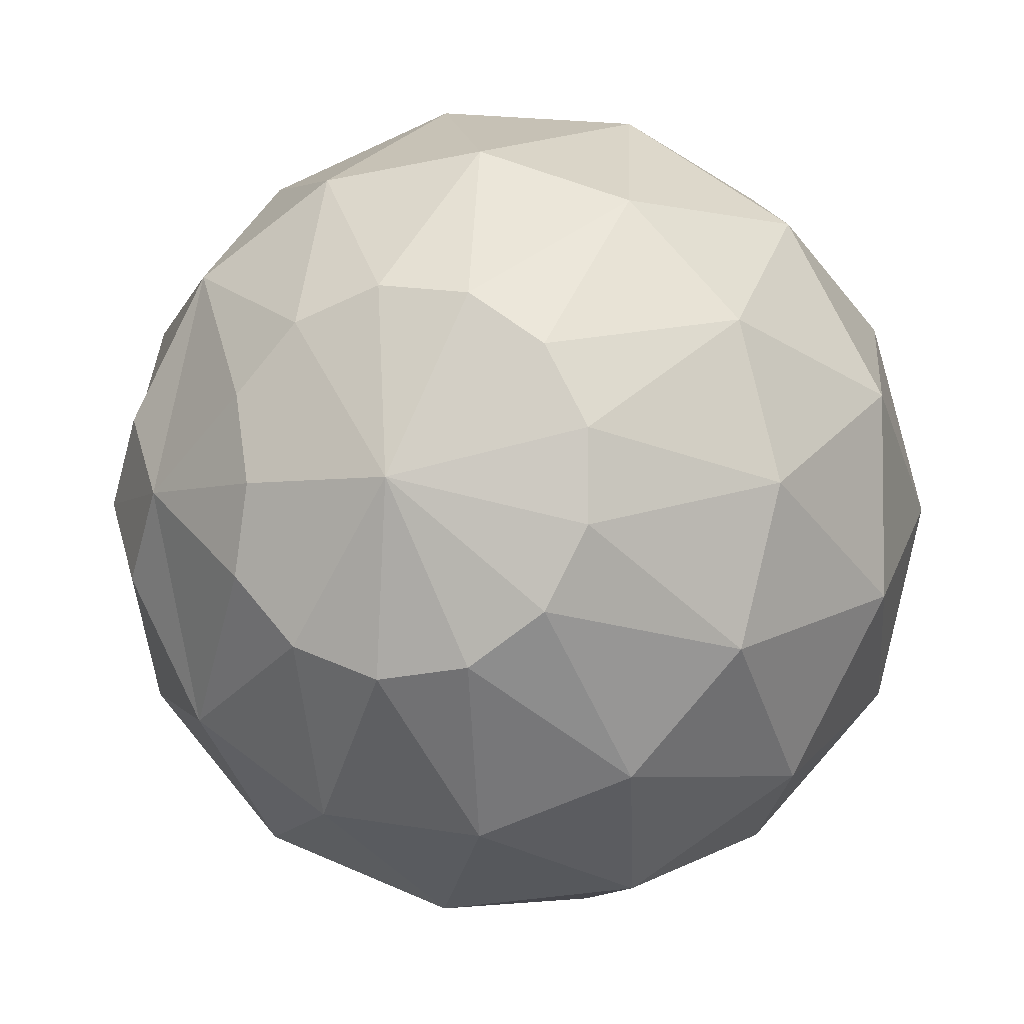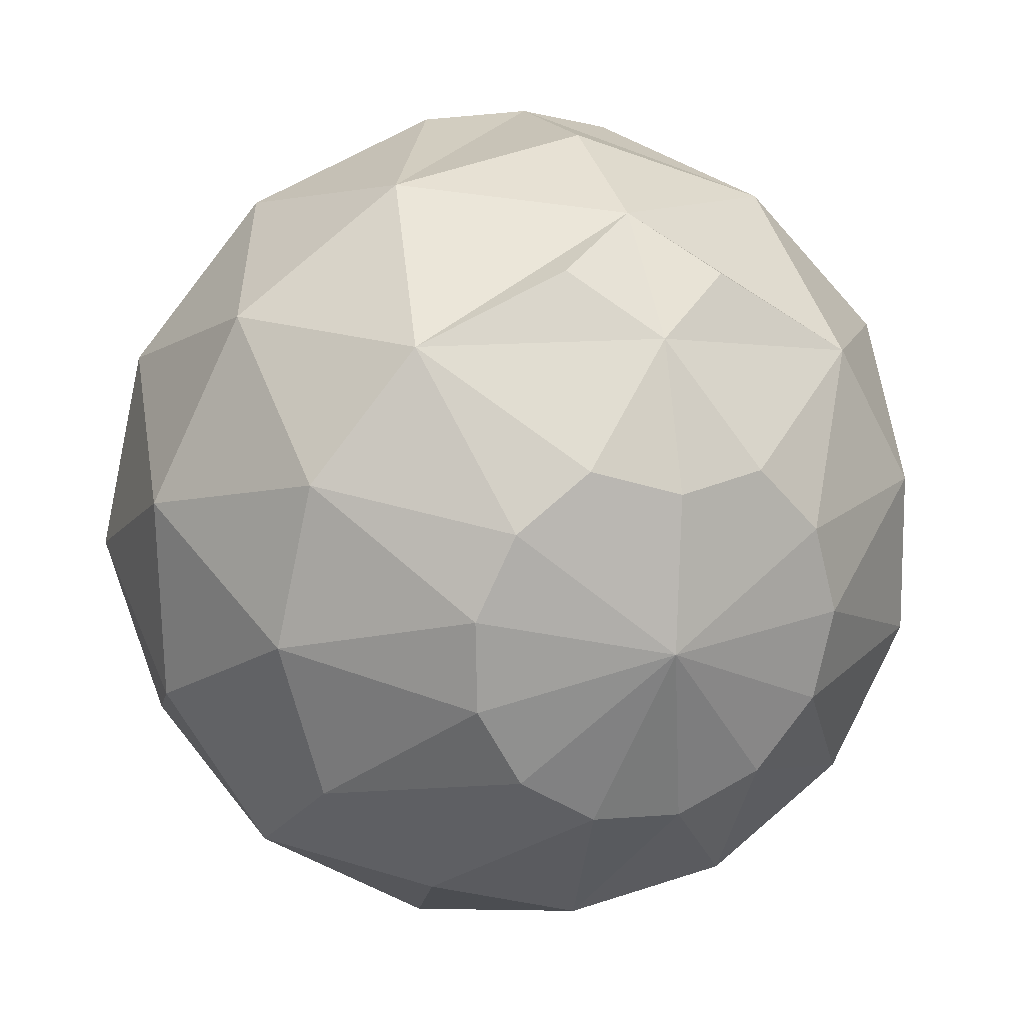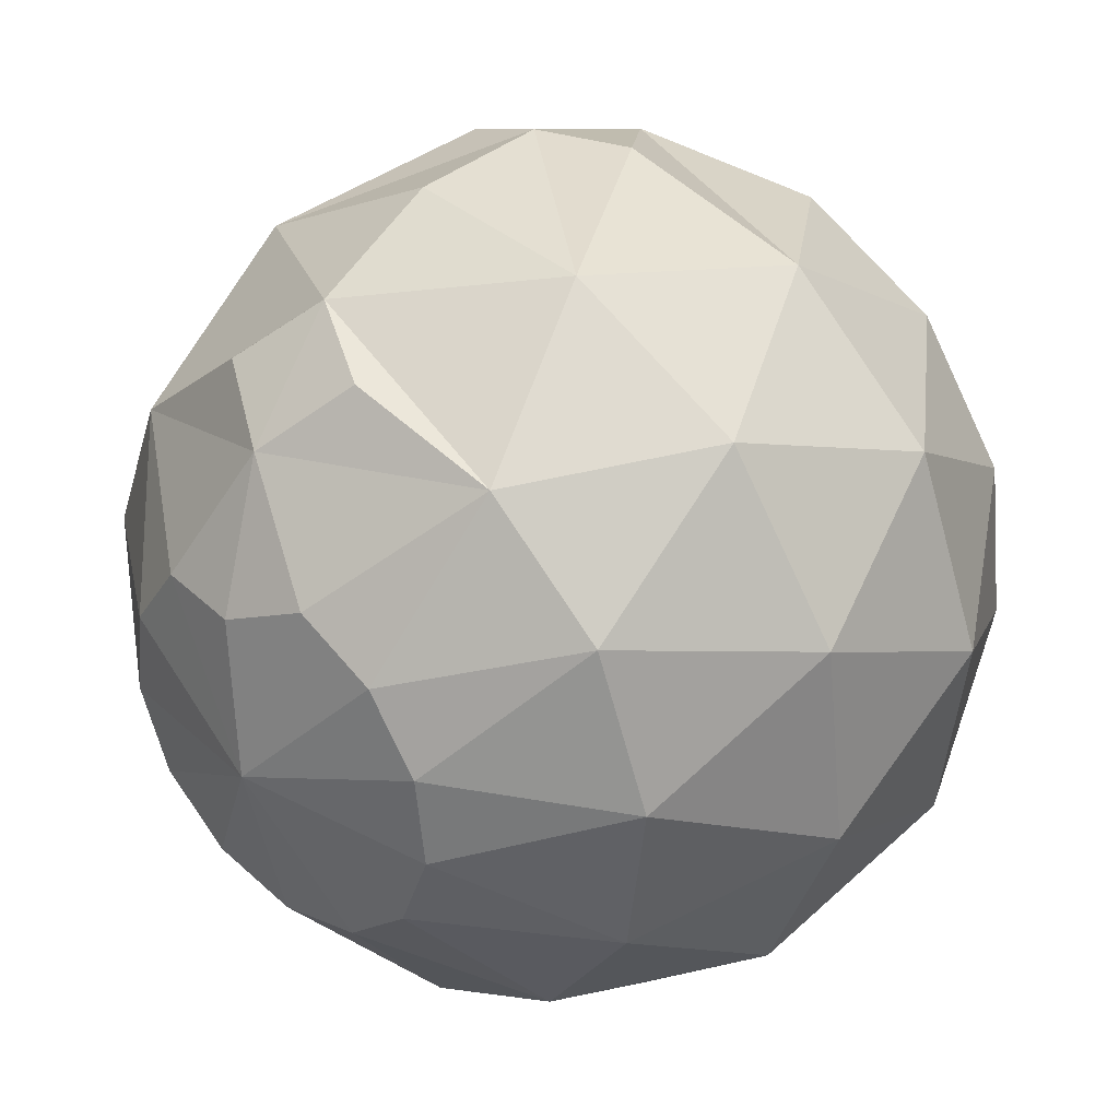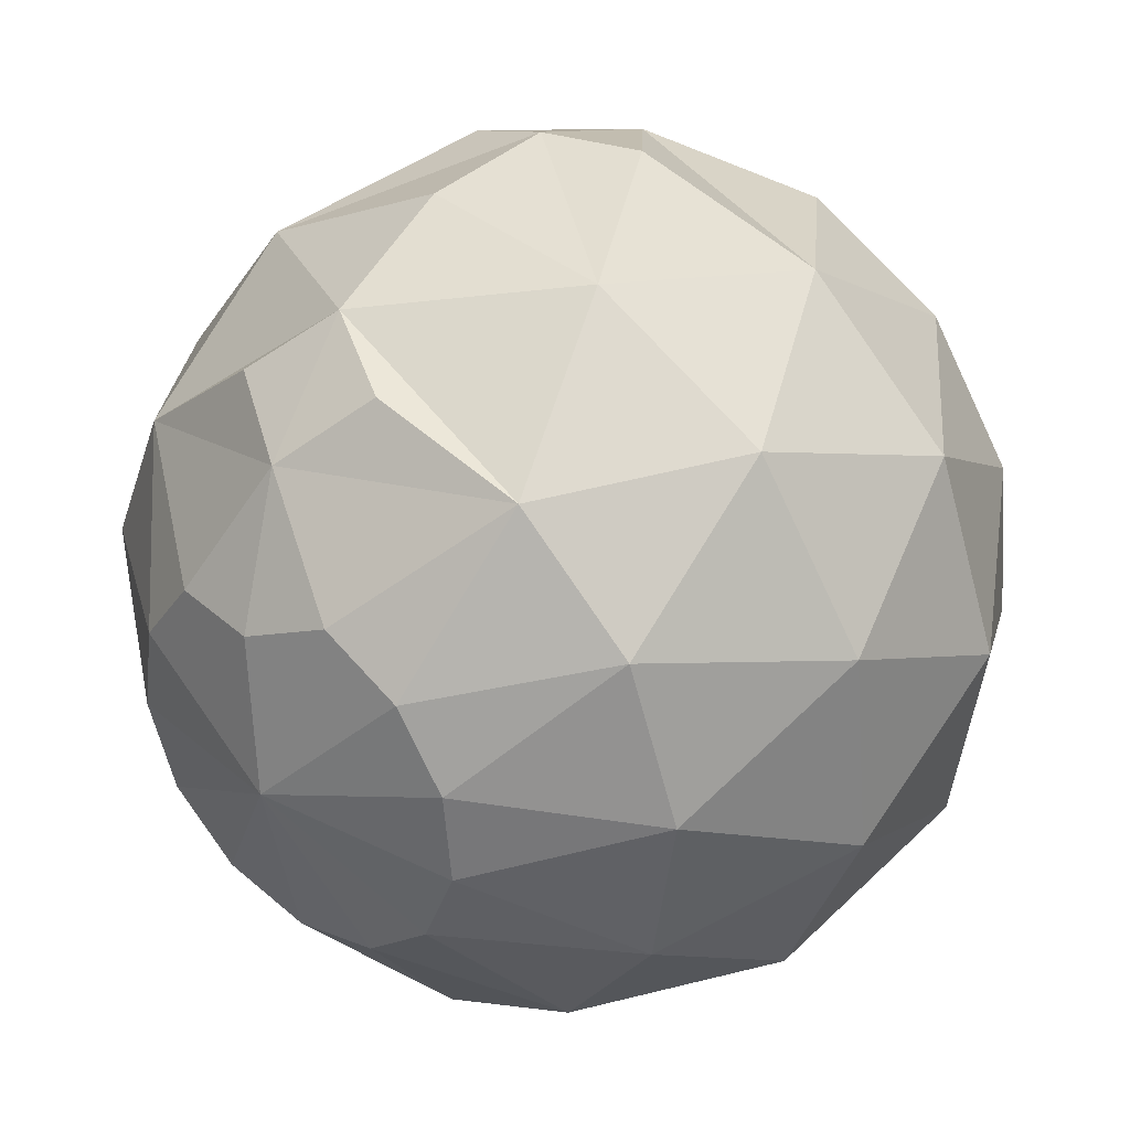
<metadata>
{"format":"obj","ext":"obj","renderer":"f3d","projection":"perspective","resolution":1024,"background":"white","views":[{"elev":-4.5,"azim":-58.5,"up":"+Z"},{"elev":2.4,"azim":-111.6,"up":"+Y"},{"elev":15.7,"azim":-46.7,"up":"+Y"},{"elev":16.6,"azim":-49.6,"up":"+Y"}]}
</metadata>
<code>
v -5.404 -0.2915 -298.1
v -5.685 -0.02296 -298
v -5.317 -0.3913 -298
v -5.366 -0.4314 -298.4
v -5.317 -0.3913 -298
v -5.097 -0.8635 -298
v -5.366 -0.4314 -298.4
v -5.404 -0.2915 -298.1
v -5.317 -0.3913 -298
v -5.366 -0.4314 -298.4
v -5.685 -0.02296 -298
v -5.404 -0.2915 -298.1
v -5.3 -0.679 -298.6
v -5.366 -0.4314 -298.4
v -5.097 -0.8635 -298
v -5.22 -0.9777 -298.6
v -5.3 -0.679 -298.6
v -5.097 -0.8635 -298
v -5.911 -0.006595 -298.5
v -6.157 0.1972 -298
v -5.685 -0.02296 -298
v -5.911 -0.006595 -298.5
v -5.685 -0.02296 -298
v -5.366 -0.4314 -298.4
v -5.144 -1.259 -298.5
v -5.22 -0.9777 -298.6
v -5.097 -0.8635 -298
v -5.815 -0.3661 -298.9
v -5.366 -0.4314 -298.4
v -5.3 -0.679 -298.6
v -5.815 -0.3661 -298.9
v -5.911 -0.006595 -298.5
v -5.366 -0.4314 -298.4
v -5.091 -1.459 -298.3
v -5.144 -1.259 -298.5
v -5.097 -0.8635 -298
v -5.679 -0.8731 -299.1
v -5.3 -0.679 -298.6
v -5.22 -0.9777 -298.6
v -5.679 -0.8731 -299.1
v -5.815 -0.3661 -298.9
v -5.3 -0.679 -298.6
v -6.591 0.2062 -298.3
v -6.676 0.2426 -298
v -6.157 0.1972 -298
v -5.072 -1.531 -298
v -5.091 -1.459 -298.3
v -5.097 -0.8635 -298
v -5.535 -1.411 -299.1
v -5.22 -0.9777 -298.6
v -5.144 -1.259 -298.5
v -5.535 -1.411 -299.1
v -5.679 -0.8731 -299.1
v -5.22 -0.9777 -298.6
v -6.506 -0.108 -298.9
v -6.157 0.1972 -298
v -5.911 -0.006595 -298.5
v -6.506 -0.108 -298.9
v -5.911 -0.006595 -298.5
v -5.815 -0.3661 -298.9
v -6.506 -0.108 -298.9
v -6.591 0.2062 -298.3
v -6.157 0.1972 -298
v -5.091 -1.459 -297.7
v -5.072 -1.531 -298
v -5.097 -0.8635 -298
v -5.415 -1.858 -298.8
v -5.144 -1.259 -298.5
v -5.091 -1.459 -298.3
v -5.415 -1.858 -298.8
v -5.535 -1.411 -299.1
v -5.144 -1.259 -298.5
v -6.357 -0.6644 -299.3
v -5.815 -0.3661 -298.9
v -5.679 -0.8731 -299.1
v -6.357 -0.6644 -299.3
v -6.506 -0.108 -298.9
v -5.815 -0.3661 -298.9
v -5.144 -1.259 -297.4
v -5.091 -1.459 -297.7
v -5.097 -0.8635 -298
v -5.347 -2.11 -298.3
v -5.415 -1.858 -298.8
v -5.091 -1.459 -298.3
v -5.347 -2.11 -298.3
v -5.091 -1.459 -298.3
v -5.072 -1.531 -298
v -6.177 -1.336 -299.4
v -5.679 -0.8731 -299.1
v -5.535 -1.411 -299.1
v -6.177 -1.336 -299.4
v -6.357 -0.6644 -299.3
v -5.679 -0.8731 -299.1
v -7.203 -0.08731 -298.7
v -7.179 0.1078 -298
v -6.676 0.2426 -298
v -7.203 -0.08731 -298.7
v -7.606 -0.191 -298
v -7.179 0.1078 -298
v -7.203 -0.08731 -298.7
v -6.591 0.2062 -298.3
v -6.506 -0.108 -298.9
v -7.203 -0.08731 -298.7
v -6.676 0.2426 -298
v -6.591 0.2062 -298.3
v -5.22 -0.9777 -297.3
v -5.144 -1.259 -297.4
v -5.097 -0.8635 -298
v -5.347 -2.11 -297.7
v -5.072 -1.531 -298
v -5.091 -1.459 -297.7
v -5.347 -2.11 -297.7
v -5.347 -2.11 -298.3
v -5.072 -1.531 -298
v -6.008 -1.968 -299.2
v -5.535 -1.411 -299.1
v -5.415 -1.858 -298.8
v -6.008 -1.968 -299.2
v -6.177 -1.336 -299.4
v -5.535 -1.411 -299.1
v -7.083 -0.5356 -299.2
v -6.506 -0.108 -298.9
v -6.357 -0.6644 -299.3
v -7.083 -0.5356 -299.2
v -7.203 -0.08731 -298.7
v -6.506 -0.108 -298.9
v -5.3 -0.679 -297.4
v -5.22 -0.9777 -297.3
v -5.097 -0.8635 -298
v -5.415 -1.858 -297.2
v -5.347 -2.11 -297.7
v -5.091 -1.459 -297.7
v -5.415 -1.858 -297.2
v -5.091 -1.459 -297.7
v -5.144 -1.259 -297.4
v -5.888 -2.416 -298.7
v -6.008 -1.968 -299.2
v -5.415 -1.858 -298.8
v -5.888 -2.416 -298.7
v -5.415 -1.858 -298.8
v -5.347 -2.11 -298.3
v -6.914 -1.168 -299.4
v -7.083 -0.5356 -299.2
v -6.357 -0.6644 -299.3
v -6.914 -1.168 -299.4
v -6.357 -0.6644 -299.3
v -6.177 -1.336 -299.4
v -5.366 -0.4314 -297.5
v -5.097 -0.8635 -298
v -5.317 -0.3913 -298
v -5.366 -0.4314 -297.5
v -5.3 -0.679 -297.4
v -5.097 -0.8635 -298
v -7.744 -0.3939 -298.3
v -7.905 -0.6178 -298
v -7.606 -0.191 -298
v -5.535 -1.411 -296.9
v -5.415 -1.858 -297.2
v -5.144 -1.259 -297.4
v -5.535 -1.411 -296.9
v -5.144 -1.259 -297.4
v -5.22 -0.9777 -297.3
v -5.845 -2.578 -298
v -5.347 -2.11 -298.3
v -5.347 -2.11 -297.7
v -5.845 -2.578 -298
v -5.888 -2.416 -298.7
v -5.347 -2.11 -298.3
v -6.734 -1.839 -299.3
v -6.177 -1.336 -299.4
v -6.008 -1.968 -299.2
v -6.734 -1.839 -299.3
v -6.914 -1.168 -299.4
v -6.177 -1.336 -299.4
v -5.404 -0.2915 -297.8
v -5.685 -0.02296 -298
v -5.366 -0.4314 -297.5
v -5.404 -0.2915 -297.8
v -5.317 -0.3913 -298
v -5.685 -0.02296 -298
v -5.404 -0.2915 -297.8
v -5.366 -0.4314 -297.5
v -5.317 -0.3913 -298
v -7.676 -0.6458 -298.8
v -7.905 -0.6178 -298
v -7.744 -0.3939 -298.3
v -7.676 -0.6458 -298.8
v -7.203 -0.08731 -298.7
v -7.083 -0.5356 -299.2
v -7.676 -0.6458 -298.8
v -7.606 -0.191 -298
v -7.203 -0.08731 -298.7
v -7.676 -0.6458 -298.8
v -7.744 -0.3939 -298.3
v -7.606 -0.191 -298
v -5.679 -0.8731 -296.8
v -5.535 -1.411 -296.9
v -5.22 -0.9777 -297.3
v -5.679 -0.8731 -296.8
v -5.22 -0.9777 -297.3
v -5.3 -0.679 -297.4
v -5.888 -2.416 -297.3
v -5.845 -2.578 -298
v -5.347 -2.11 -297.7
v -5.888 -2.416 -297.3
v -5.347 -2.11 -297.7
v -5.415 -1.858 -297.2
v -6.585 -2.395 -298.9
v -6.734 -1.839 -299.3
v -6.008 -1.968 -299.2
v -6.585 -2.395 -298.9
v -6.008 -1.968 -299.2
v -5.888 -2.416 -298.7
v -7.557 -1.092 -299.1
v -7.676 -0.6458 -298.8
v -7.083 -0.5356 -299.2
v -7.557 -1.092 -299.1
v -7.083 -0.5356 -299.2
v -6.914 -1.168 -299.4
v -5.815 -0.3661 -297
v -5.679 -0.8731 -296.8
v -5.3 -0.679 -297.4
v -5.815 -0.3661 -297
v -5.3 -0.679 -297.4
v -5.366 -0.4314 -297.5
v -6.008 -1.968 -296.8
v -5.888 -2.416 -297.3
v -5.415 -1.858 -297.2
v -6.008 -1.968 -296.8
v -5.415 -1.858 -297.2
v -5.535 -1.411 -296.9
v -6.5 -2.71 -298.3
v -5.888 -2.416 -298.7
v -5.845 -2.578 -298
v -6.5 -2.71 -298.3
v -6.585 -2.395 -298.9
v -5.888 -2.416 -298.7
v -7.412 -1.63 -299.1
v -6.914 -1.168 -299.4
v -6.734 -1.839 -299.3
v -7.412 -1.63 -299.1
v -7.557 -1.092 -299.1
v -6.914 -1.168 -299.4
v -5.911 -0.006595 -297.4
v -5.366 -0.4314 -297.5
v -5.685 -0.02296 -298
v -5.911 -0.006595 -297.4
v -5.815 -0.3661 -297
v -5.366 -0.4314 -297.5
v -5.911 -0.006595 -297.4
v -5.685 -0.02296 -298
v -6.157 0.1972 -298
v -8 -1.045 -298.3
v -8.04 -1.121 -298
v -7.905 -0.6178 -298
v -8 -1.045 -298.3
v -7.994 -1.64 -298
v -8.04 -1.121 -298
v -8 -1.045 -298.3
v -7.905 -0.6178 -298
v -7.676 -0.6458 -298.8
v -6.177 -1.336 -296.5
v -5.535 -1.411 -296.9
v -5.679 -0.8731 -296.8
v -6.177 -1.336 -296.5
v -6.008 -1.968 -296.8
v -5.535 -1.411 -296.9
v -6.5 -2.71 -297.6
v -5.845 -2.578 -298
v -5.888 -2.416 -297.3
v -6.5 -2.71 -297.6
v -6.5 -2.71 -298.3
v -5.845 -2.578 -298
v -7.276 -2.137 -298.9
v -6.734 -1.839 -299.3
v -6.585 -2.395 -298.9
v -7.276 -2.137 -298.9
v -7.412 -1.63 -299.1
v -6.734 -1.839 -299.3
v -7.947 -1.244 -298.5
v -7.994 -1.64 -298
v -8 -1.045 -298.3
v -7.947 -1.244 -298.5
v -7.676 -0.6458 -298.8
v -7.557 -1.092 -299.1
v -7.947 -1.244 -298.5
v -8 -1.045 -298.3
v -7.676 -0.6458 -298.8
v -6.357 -0.6644 -296.6
v -6.177 -1.336 -296.5
v -5.679 -0.8731 -296.8
v -6.357 -0.6644 -296.6
v -5.679 -0.8731 -296.8
v -5.815 -0.3661 -297
v -6.585 -2.395 -297
v -6.5 -2.71 -297.6
v -5.888 -2.416 -297.3
v -6.585 -2.395 -297
v -5.888 -2.416 -297.3
v -6.008 -1.968 -296.8
v -7.18 -2.497 -298.5
v -6.585 -2.395 -298.9
v -6.5 -2.71 -298.3
v -7.18 -2.497 -298.5
v -7.276 -2.137 -298.9
v -6.585 -2.395 -298.9
v -7.871 -1.526 -298.6
v -7.557 -1.092 -299.1
v -7.412 -1.63 -299.1
v -7.871 -1.526 -298.6
v -7.994 -1.64 -298
v -7.947 -1.244 -298.5
v -7.871 -1.526 -298.6
v -7.947 -1.244 -298.5
v -7.557 -1.092 -299.1
v -6.506 -0.108 -297
v -5.815 -0.3661 -297
v -5.911 -0.006595 -297.4
v -6.506 -0.108 -297
v -5.911 -0.006595 -297.4
v -6.157 0.1972 -298
v -6.506 -0.108 -297
v -6.357 -0.6644 -296.6
v -5.815 -0.3661 -297
v -6.734 -1.839 -296.6
v -6.008 -1.968 -296.8
v -6.177 -1.336 -296.5
v -6.734 -1.839 -296.6
v -6.585 -2.395 -297
v -6.008 -1.968 -296.8
v -7.145 -2.627 -298
v -6.5 -2.71 -298.3
v -6.5 -2.71 -297.6
v -7.145 -2.627 -298
v -7.18 -2.497 -298.5
v -6.5 -2.71 -298.3
v -7.791 -1.824 -298.6
v -7.412 -1.63 -299.1
v -7.276 -2.137 -298.9
v -7.791 -1.824 -298.6
v -7.871 -1.526 -298.6
v -7.412 -1.63 -299.1
v -7.791 -1.824 -298.6
v -7.994 -1.64 -298
v -7.871 -1.526 -298.6
v -6.591 0.2062 -297.6
v -6.157 0.1972 -298
v -6.676 0.2426 -298
v -6.591 0.2062 -297.6
v -6.506 -0.108 -297
v -6.157 0.1972 -298
v -6.914 -1.168 -296.5
v -6.177 -1.336 -296.5
v -6.357 -0.6644 -296.6
v -6.914 -1.168 -296.5
v -6.734 -1.839 -296.6
v -6.177 -1.336 -296.5
v -7.18 -2.497 -297.4
v -7.145 -2.627 -298
v -6.5 -2.71 -297.6
v -7.18 -2.497 -297.4
v -6.5 -2.71 -297.6
v -6.585 -2.395 -297
v -7.725 -2.072 -298.4
v -7.791 -1.824 -298.6
v -7.276 -2.137 -298.9
v -7.725 -2.072 -298.4
v -7.994 -1.64 -298
v -7.791 -1.824 -298.6
v -7.725 -2.072 -298.4
v -7.276 -2.137 -298.9
v -7.18 -2.497 -298.5
v -7.083 -0.5356 -296.8
v -6.914 -1.168 -296.5
v -6.357 -0.6644 -296.6
v -7.083 -0.5356 -296.8
v -6.357 -0.6644 -296.6
v -6.506 -0.108 -297
v -7.276 -2.137 -297
v -7.18 -2.497 -297.4
v -6.585 -2.395 -297
v -7.276 -2.137 -297
v -6.585 -2.395 -297
v -6.734 -1.839 -296.6
v -7.687 -2.212 -298.1
v -7.18 -2.497 -298.5
v -7.145 -2.627 -298
v -7.687 -2.212 -298.1
v -7.994 -1.64 -298
v -7.725 -2.072 -298.4
v -7.687 -2.212 -298.1
v -7.725 -2.072 -298.4
v -7.18 -2.497 -298.5
v -7.203 -0.08731 -297.3
v -6.591 0.2062 -297.6
v -6.676 0.2426 -298
v -7.203 -0.08731 -297.3
v -6.506 -0.108 -297
v -6.591 0.2062 -297.6
v -7.203 -0.08731 -297.3
v -6.676 0.2426 -298
v -7.179 0.1078 -298
v -7.203 -0.08731 -297.3
v -7.179 0.1078 -298
v -7.606 -0.191 -298
v -7.203 -0.08731 -297.3
v -7.083 -0.5356 -296.8
v -6.506 -0.108 -297
v -7.412 -1.63 -296.8
v -6.734 -1.839 -296.6
v -6.914 -1.168 -296.5
v -7.412 -1.63 -296.8
v -7.276 -2.137 -297
v -6.734 -1.839 -296.6
v -7.687 -2.212 -297.8
v -7.145 -2.627 -298
v -7.18 -2.497 -297.4
v -7.687 -2.212 -297.8
v -7.994 -1.64 -298
v -7.687 -2.212 -298.1
v -7.687 -2.212 -297.8
v -7.687 -2.212 -298.1
v -7.145 -2.627 -298
v -7.557 -1.092 -296.9
v -6.914 -1.168 -296.5
v -7.083 -0.5356 -296.8
v -7.557 -1.092 -296.9
v -7.412 -1.63 -296.8
v -6.914 -1.168 -296.5
v -7.725 -2.072 -297.5
v -7.18 -2.497 -297.4
v -7.276 -2.137 -297
v -7.725 -2.072 -297.5
v -7.687 -2.212 -297.8
v -7.18 -2.497 -297.4
v -7.725 -2.072 -297.5
v -7.994 -1.64 -298
v -7.687 -2.212 -297.8
v -7.676 -0.6458 -297.2
v -7.203 -0.08731 -297.3
v -7.606 -0.191 -298
v -7.676 -0.6458 -297.2
v -7.083 -0.5356 -296.8
v -7.203 -0.08731 -297.3
v -7.676 -0.6458 -297.2
v -7.557 -1.092 -296.9
v -7.083 -0.5356 -296.8
v -7.791 -1.824 -297.4
v -7.276 -2.137 -297
v -7.412 -1.63 -296.8
v -7.791 -1.824 -297.4
v -7.725 -2.072 -297.5
v -7.276 -2.137 -297
v -7.791 -1.824 -297.4
v -7.994 -1.64 -298
v -7.725 -2.072 -297.5
v -7.744 -0.3939 -297.7
v -7.905 -0.6178 -298
v -7.676 -0.6458 -297.2
v -7.744 -0.3939 -297.7
v -7.606 -0.191 -298
v -7.905 -0.6178 -298
v -7.744 -0.3939 -297.7
v -7.676 -0.6458 -297.2
v -7.606 -0.191 -298
v -7.871 -1.526 -297.3
v -7.994 -1.64 -298
v -7.791 -1.824 -297.4
v -7.871 -1.526 -297.3
v -7.412 -1.63 -296.8
v -7.557 -1.092 -296.9
v -7.871 -1.526 -297.3
v -7.791 -1.824 -297.4
v -7.412 -1.63 -296.8
v -7.947 -1.244 -297.4
v -7.557 -1.092 -296.9
v -7.676 -0.6458 -297.2
v -7.947 -1.244 -297.4
v -7.994 -1.64 -298
v -7.871 -1.526 -297.3
v -7.947 -1.244 -297.4
v -7.871 -1.526 -297.3
v -7.557 -1.092 -296.9
v -8 -1.045 -297.7
v -7.676 -0.6458 -297.2
v -7.905 -0.6178 -298
v -8 -1.045 -297.7
v -7.905 -0.6178 -298
v -8.04 -1.121 -298
v -8 -1.045 -297.7
v -8.04 -1.121 -298
v -7.994 -1.64 -298
v -8 -1.045 -297.7
v -7.947 -1.244 -297.4
v -7.676 -0.6458 -297.2
v -8 -1.045 -297.7
v -7.994 -1.64 -298
v -7.947 -1.244 -297.4
g grp1
f 1 2 3
f 4 5 6
f 7 8 9
f 10 11 12
f 13 14 15
f 16 17 18
f 19 20 21
f 22 23 24
f 25 26 27
f 28 29 30
f 31 32 33
f 34 35 36
f 37 38 39
f 40 41 42
f 43 44 45
f 46 47 48
f 49 50 51
f 52 53 54
f 55 56 57
f 58 59 60
f 61 62 63
f 64 65 66
f 67 68 69
f 70 71 72
f 73 74 75
f 76 77 78
f 79 80 81
f 82 83 84
f 85 86 87
f 88 89 90
f 91 92 93
f 94 95 96
f 97 98 99
f 100 101 102
f 103 104 105
f 106 107 108
f 109 110 111
f 112 113 114
f 115 116 117
f 118 119 120
f 121 122 123
f 124 125 126
f 127 128 129
f 130 131 132
f 133 134 135
f 136 137 138
f 139 140 141
f 142 143 144
f 145 146 147
f 148 149 150
f 151 152 153
f 154 155 156
f 157 158 159
f 160 161 162
f 163 164 165
f 166 167 168
f 169 170 171
f 172 173 174
f 175 176 177
f 178 179 180
f 181 182 183
f 184 185 186
f 187 188 189
f 190 191 192
f 193 194 195
f 196 197 198
f 199 200 201
f 202 203 204
f 205 206 207
f 208 209 210
f 211 212 213
f 214 215 216
f 217 218 219
f 220 221 222
f 223 224 225
f 226 227 228
f 229 230 231
f 232 233 234
f 235 236 237
f 238 239 240
f 241 242 243
f 244 245 246
f 247 248 249
f 250 251 252
f 253 254 255
f 256 257 258
f 259 260 261
f 262 263 264
f 265 266 267
f 268 269 270
f 271 272 273
f 274 275 276
f 277 278 279
f 280 281 282
f 283 284 285
f 286 287 288
f 289 290 291
f 292 293 294
f 295 296 297
f 298 299 300
f 301 302 303
f 304 305 306
f 307 308 309
f 310 311 312
f 313 314 315
f 316 317 318
f 319 320 321
f 322 323 324
f 325 326 327
f 328 329 330
f 331 332 333
f 334 335 336
f 337 338 339
f 340 341 342
f 343 344 345
f 346 347 348
f 349 350 351
f 352 353 354
f 355 356 357
f 358 359 360
f 361 362 363
f 364 365 366
f 367 368 369
f 370 371 372
f 373 374 375
f 376 377 378
f 379 380 381
f 382 383 384
f 385 386 387
f 388 389 390
f 391 392 393
f 394 395 396
f 397 398 399
f 400 401 402
f 403 404 405
f 406 407 408
f 409 410 411
f 412 413 414
f 415 416 417
f 418 419 420
f 421 422 423
f 424 425 426
f 427 428 429
f 430 431 432
f 433 434 435
f 436 437 438
f 439 440 441
f 442 443 444
f 445 446 447
f 448 449 450
f 451 452 453
f 454 455 456
f 457 458 459
f 460 461 462
f 463 464 465
f 466 467 468
f 469 470 471
f 472 473 474
f 475 476 477
f 478 479 480
f 481 482 483
f 484 485 486
f 487 488 489
f 490 491 492
f 493 494 495
f 496 497 498

</code>
